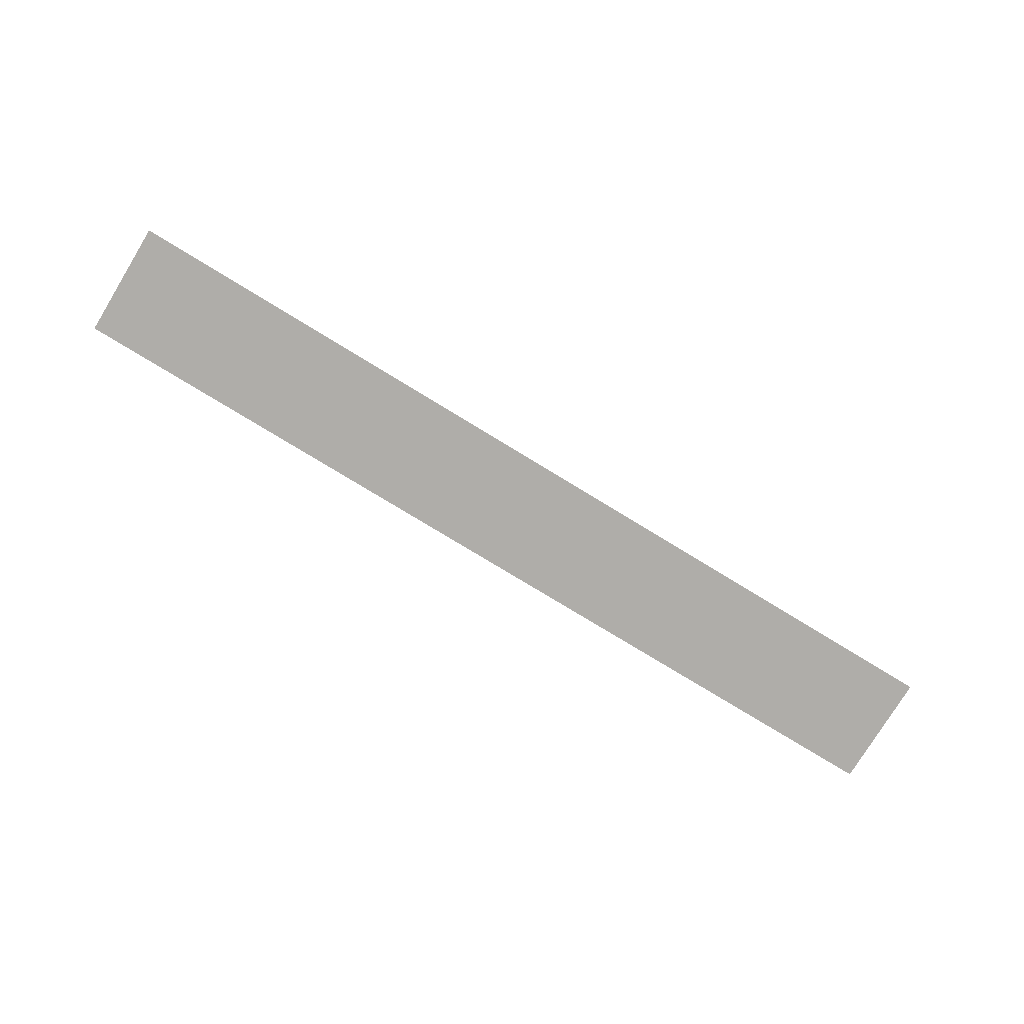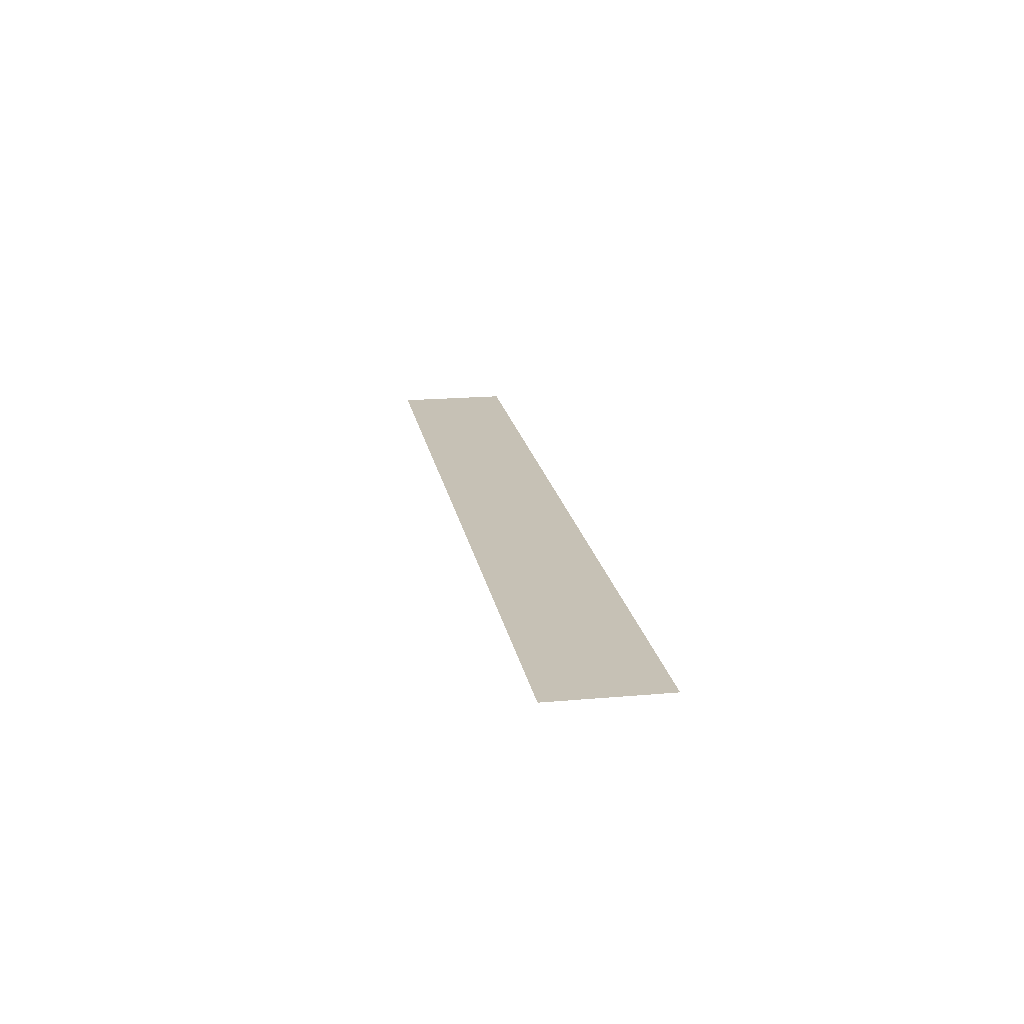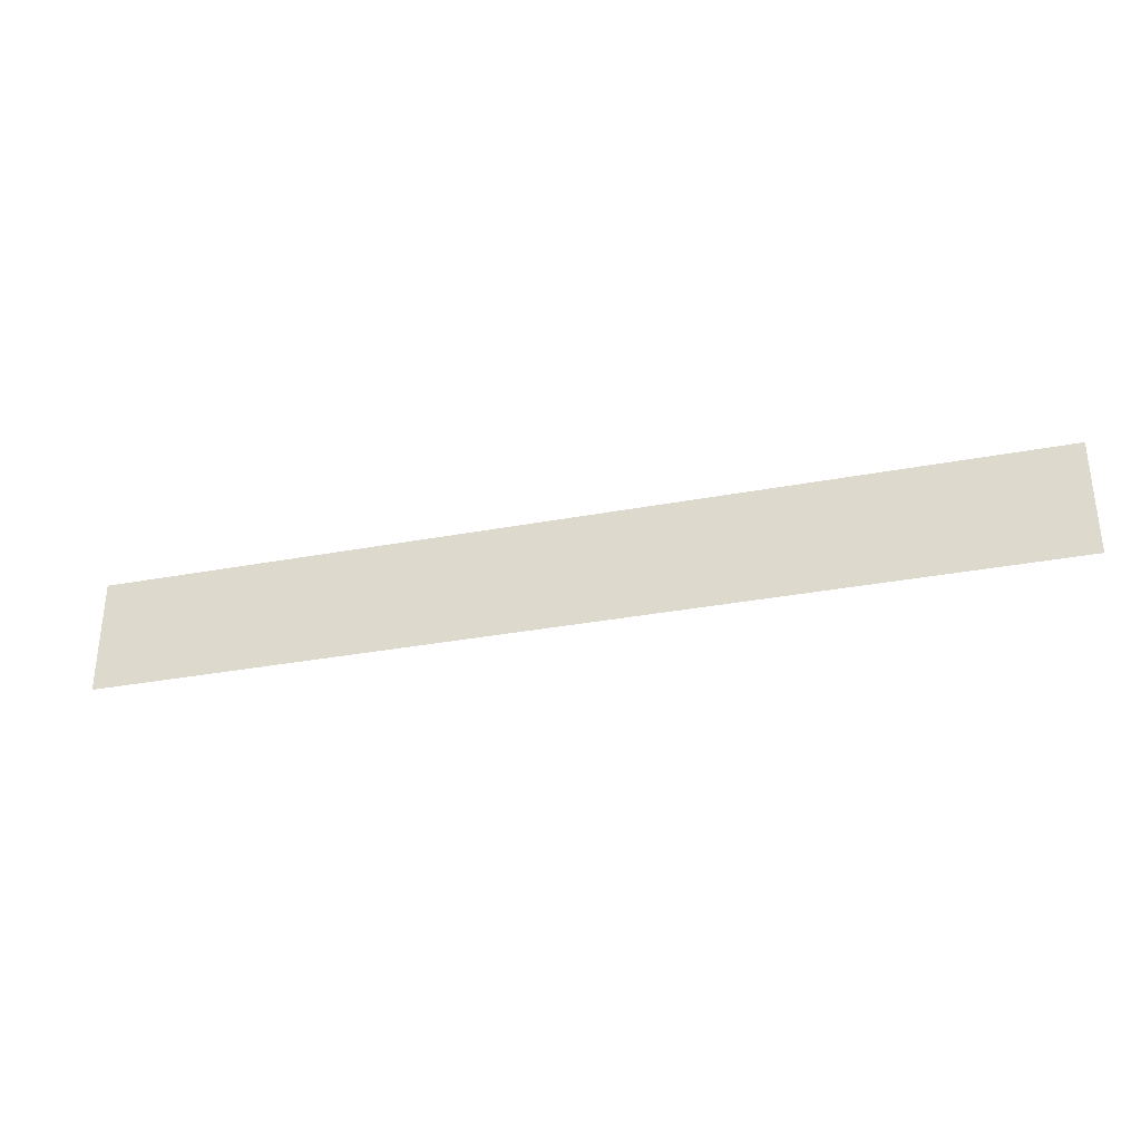
<metadata>
{"format":"obj","ext":"obj","renderer":"f3d","projection":"perspective","resolution":1024,"background":"white","views":[{"elev":-77.2,"azim":148.6,"up":"+Z"},{"elev":18.8,"azim":-99.6,"up":"+Z"},{"elev":-33.1,"azim":14.5,"up":"+Y"}]}
</metadata>
<code>
v -40 0 -0
v -40 10 -0
v 40 -0 -0
v 40 10 -0
f 2 1 3 4

</code>
